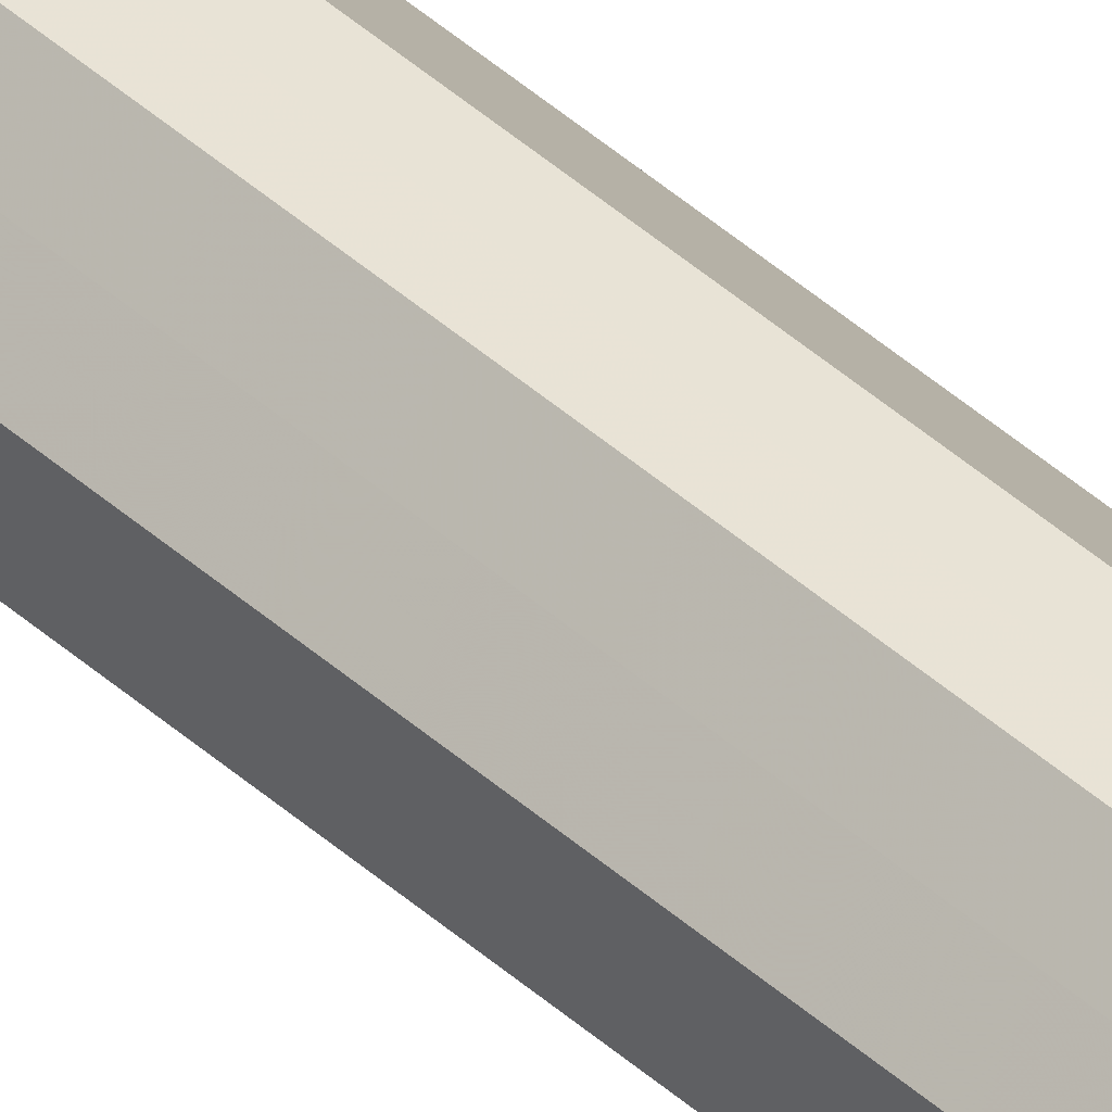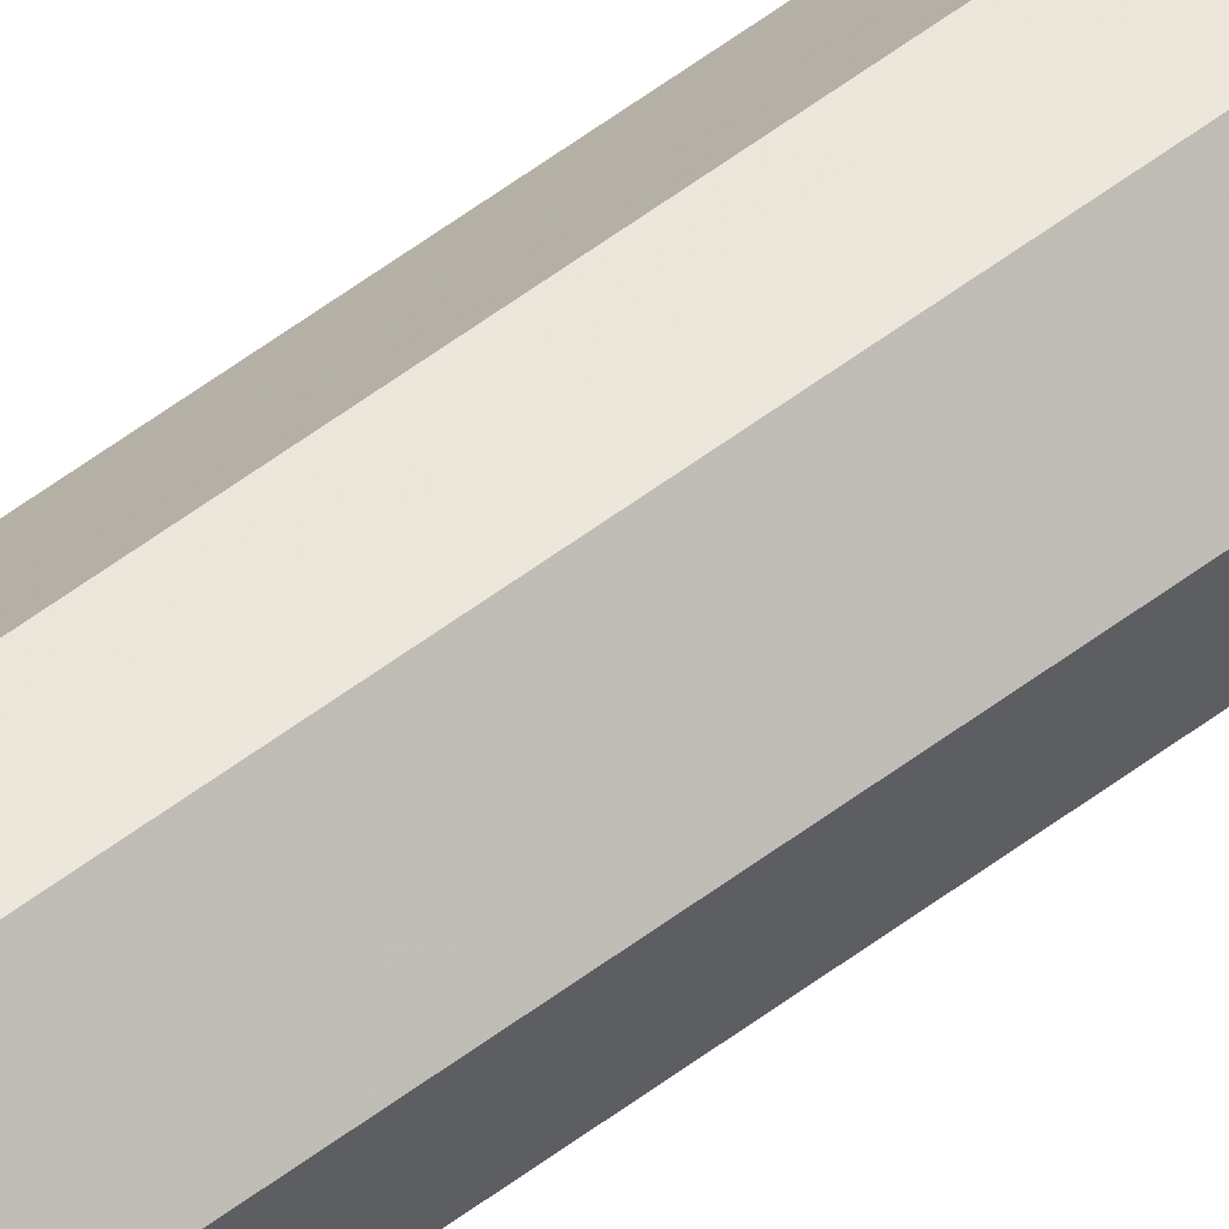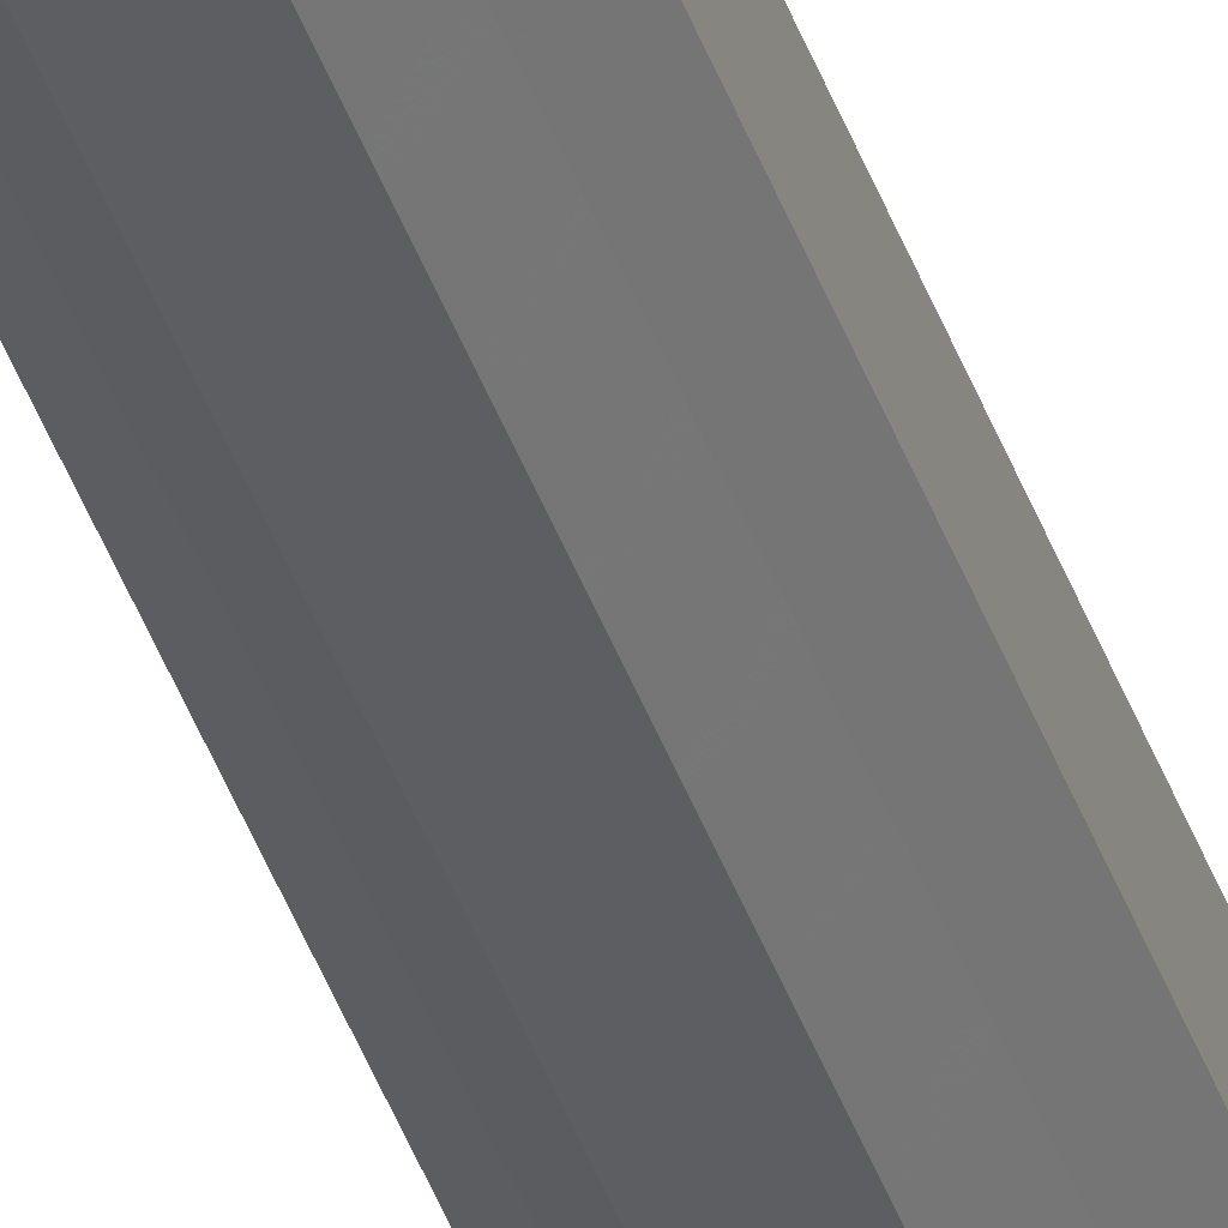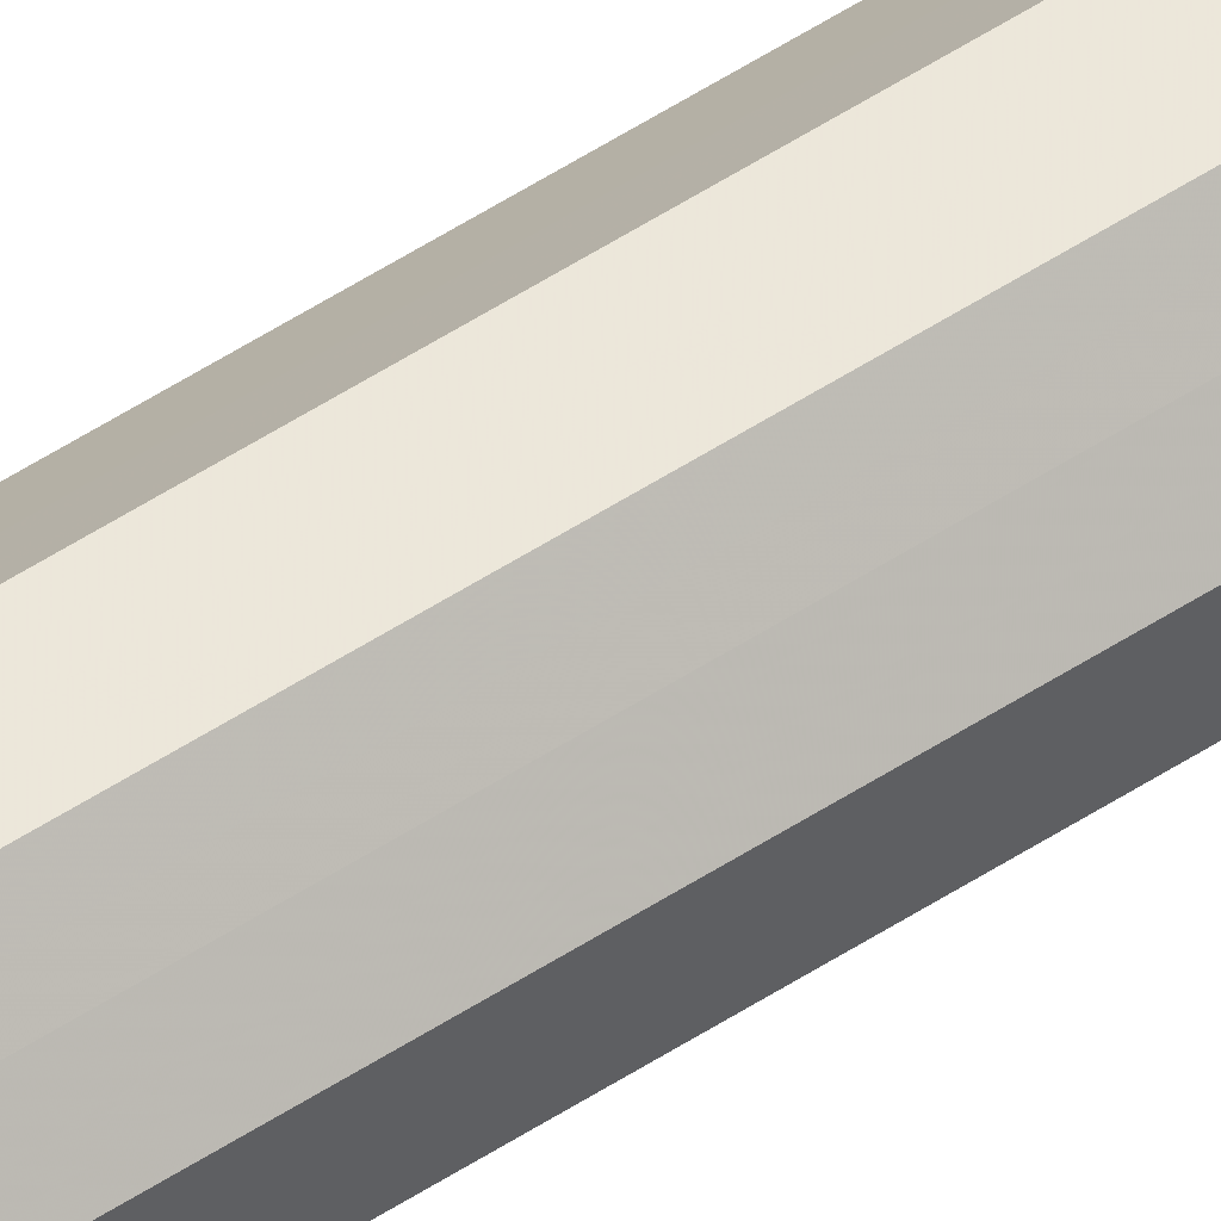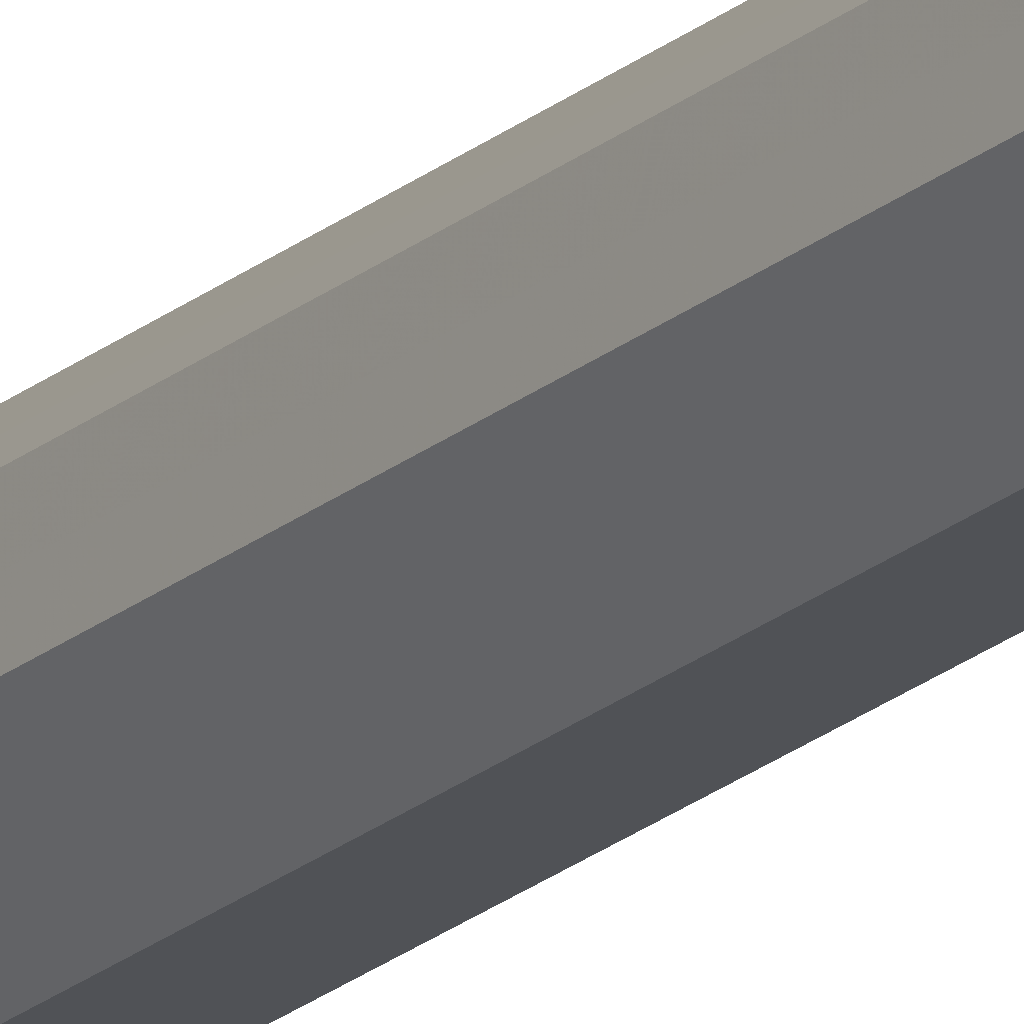
<metadata>
{"format":"obj","ext":"obj","renderer":"f3d","projection":"perspective","resolution":1024,"background":"white","views":[{"elev":41.9,"azim":-42.6,"up":"+Y"},{"elev":53.7,"azim":50.7,"up":"+Y"},{"elev":-38.3,"azim":17.2,"up":"+Y"},{"elev":53.9,"azim":55.2,"up":"+Y"},{"elev":-20.7,"azim":146.3,"up":"+Y"}]}
</metadata>
<code>
o 3041
v 2211 1888 13.01
v 2211 1888 13.01
v 2211 1888 15.61
v 2211 1888 13.01
v 2211 1888 15.61
v 2211 1888 13.01
v 2211 1888 15.61
v 2211 1888 13.01
v 2211 1888 15.61
v 2211 1888 13.01
v 2211 1888 15.61
v 2211 1888 13.01
v 2211 1888 15.61
v 2211 1888 13.01
v 2211 1888 15.61
v 2211 1888 13.01
v 2211 1888 15.61
v 2211 1888 13.01
v 2211 1888 15.61
v 2211 1888 13.01
v 2211 1888 15.61
v 2211 1888 13.01
v 2211 1888 15.61
v 2211 1888 13.01
v 2211 1888 15.61
v 2211 1888 13.01
v 2211 1888 15.61
v 2211 1888 13.01
v 2211 1888 15.61
v 2211 1888 13.01
v 2211 1888 15.61
v 2211 1888 15.61
v 2211 1888 15.61
v 2211 1888 13.01
v 2211 1888 15.61
v 2211 1888 13.01
v 2211 1888 15.61
v 2211 1888 15.61
v 2211 1888 13.01
v 2211 1888 15.61
v 2211 1888 13.01
v 2211 1888 13.01
v 2211 1888 15.61
v 2211 1888 15.61
v 2211 1888 13.01
v 2211 1888 15.61
v 2211 1888 13.01
v 2211 1888 13.01
v 2211 1888 15.61
v 2211 1888 15.61
v 2211 1888 13.01
v 2211 1888 15.61
v 2211 1888 13.01
v 2211 1888 13.01
v 2211 1888 15.61
v 2211 1888 15.61
v 2211 1888 13.01
v 2211 1888 15.61
v 2211 1888 13.01
v 2211 1888 13.01
v 2211 1888 15.61
v 2211 1888 15.61
v 2211 1888 13.01
v 2211 1888 13.01
v 2211 1888 13.01
v 2211 1888 13.01
v 2211 1888 13.01
v 2211 1888 13.01
v 2211 1888 13.01
v 2211 1888 13.01
v 2211 1888 13.01
v 2211 1888 13.01
v 2211 1888 13.01
v 2211 1888 13.01
v 2211 1888 13.01
v 2211 1888 13.01
v 2211 1888 13.01
v 2211 1888 13.01
v 2211 1888 13.01
v 2211 1888 13.01
v 2211 1888 13.01
v 2211 1888 15.61
v 2211 1888 15.61
v 2211 1888 15.61
v 2211 1888 15.61
v 2211 1888 15.61
v 2211 1888 15.61
v 2211 1888 15.61
v 2211 1888 15.61
v 2211 1888 15.61
v 2211 1888 15.61
v 2211 1888 15.61
v 2211 1888 15.61
v 2211 1888 15.61
v 2211 1888 15.61
v 2211 1888 15.61
v 2211 1888 15.61
v 2211 1888 15.61
f 1 2 3
f 2 4 5
f 6 1 7
f 4 8 9
f 10 6 11
f 8 12 13
f 14 10 15
f 12 16 17
f 18 14 19
f 16 20 21
f 22 18 23
f 20 24 25
f 26 22 27
f 24 28 29
f 30 26 31
f 28 30 32
f 33 34 35
f 35 36 37
f 38 39 33
f 40 41 38
f 37 42 43
f 44 45 40
f 46 47 44
f 43 48 49
f 50 51 46
f 52 53 50
f 49 54 55
f 56 57 52
f 58 59 56
f 55 60 61
f 62 63 58
f 61 64 62
f 65 66 67
f 65 68 66
f 65 67 69
f 65 70 68
f 65 69 71
f 65 72 70
f 65 71 73
f 65 74 72
f 65 73 75
f 65 76 74
f 65 75 77
f 65 78 76
f 65 77 79
f 65 80 78
f 65 79 81
f 65 81 80
f 82 83 84
f 82 85 83
f 82 84 86
f 82 87 85
f 82 86 88
f 82 89 87
f 82 88 90
f 82 91 89
f 82 90 92
f 82 93 91
f 82 92 94
f 82 95 93
f 82 94 96
f 82 97 95
f 82 96 98
f 82 98 97

</code>
